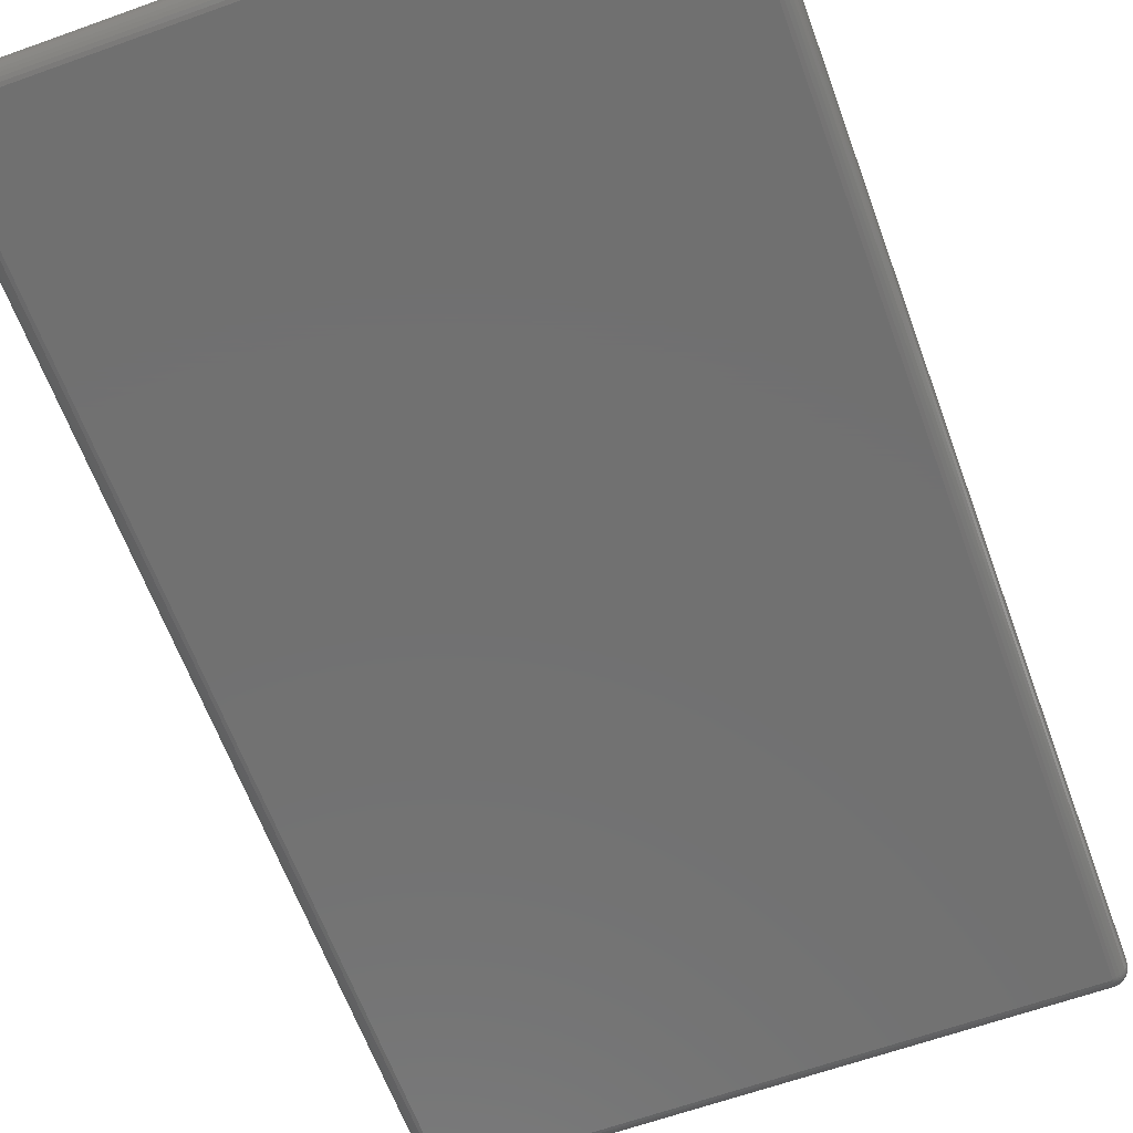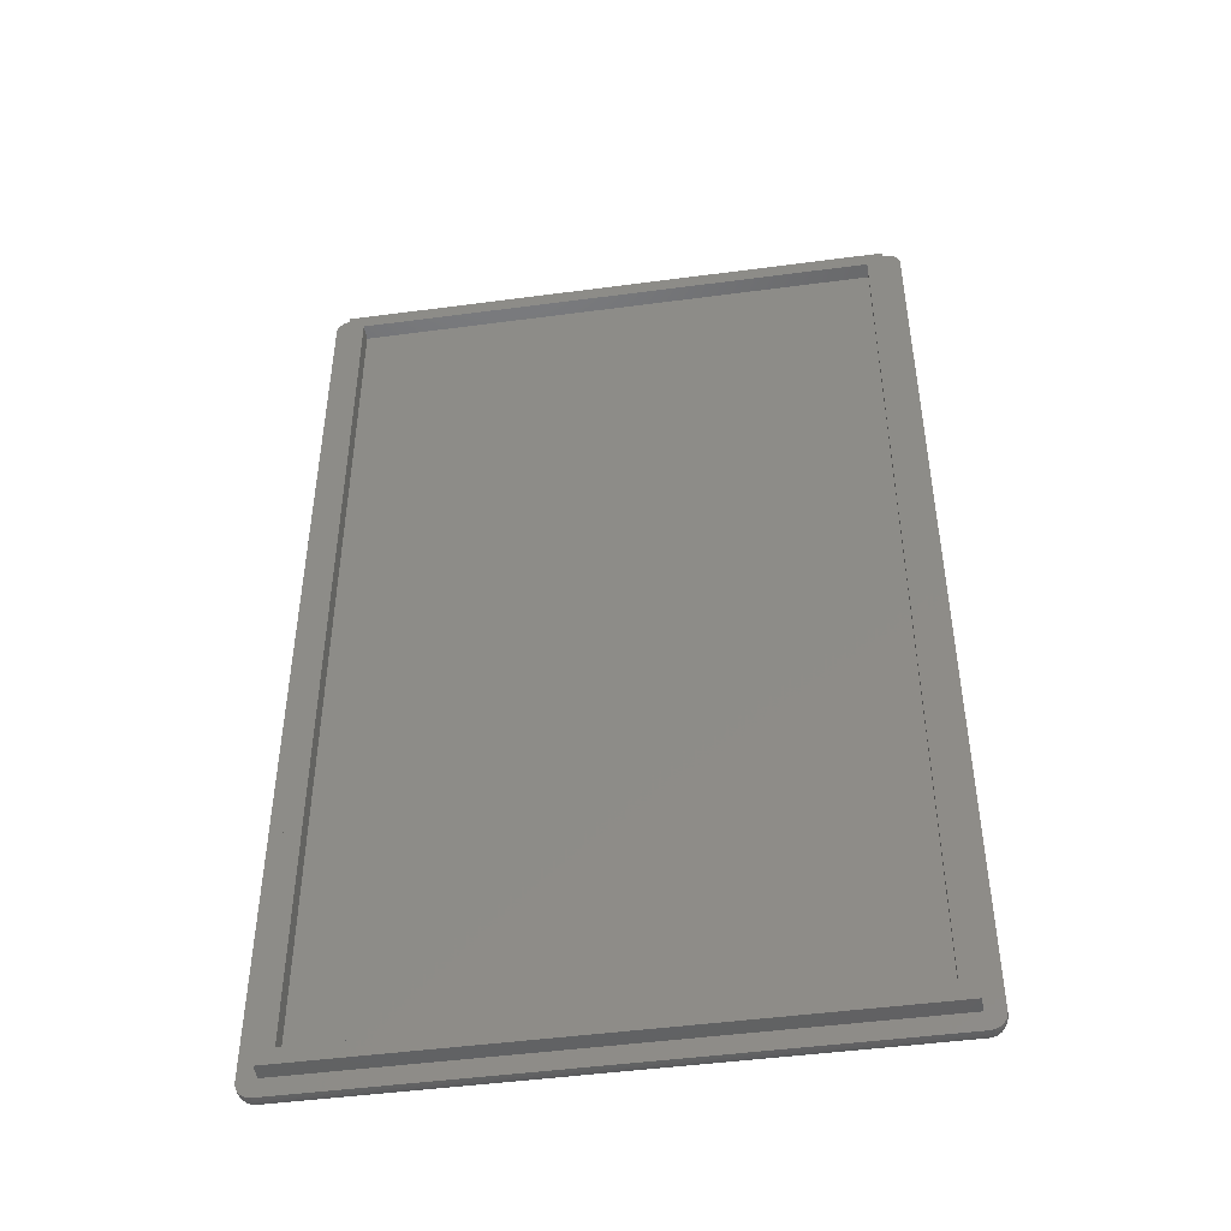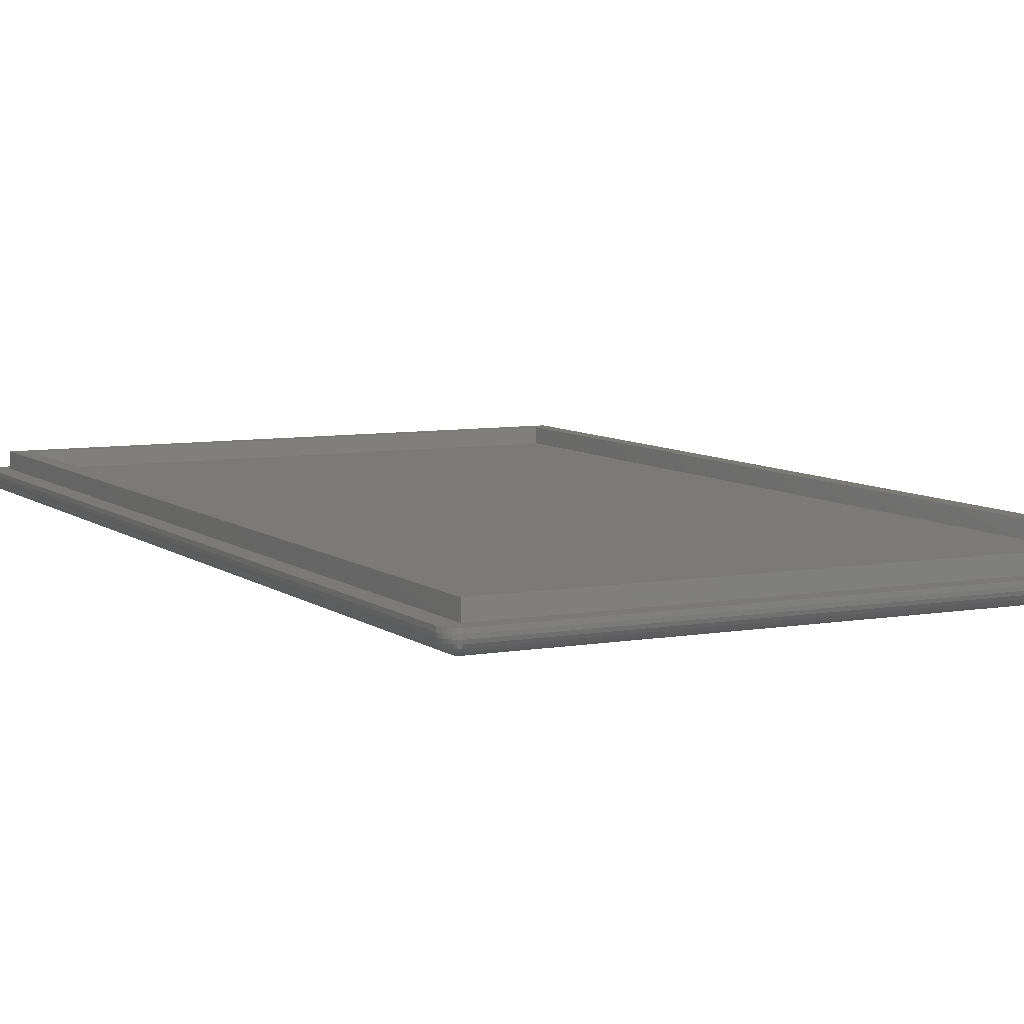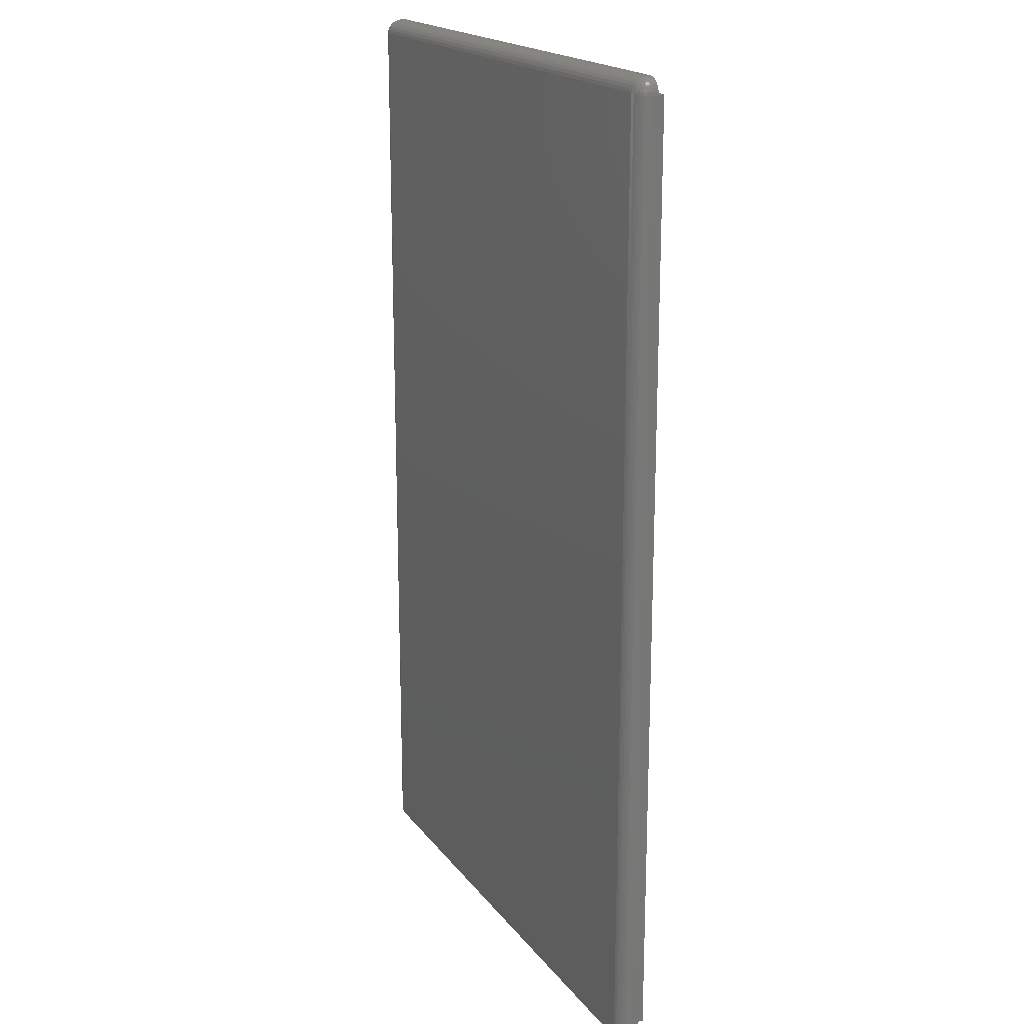
<metadata>
{"format":"stl","ext":"stl","renderer":"f3d","projection":"perspective","resolution":1024,"background":"white","views":[{"elev":-62.8,"azim":20.0,"up":"+Z"},{"elev":-46.8,"azim":8.6,"up":"+Y"},{"elev":7.3,"azim":-26.9,"up":"+Z"},{"elev":18.9,"azim":-115.6,"up":"+Y"}]}
</metadata>
<code>
# stl→obj: 304 verts, 604 faces
v -75.91 1.593 1.584
v -75.96 1.584 2
v -75.96 2 1.584
v -2.173 122 1.187
v -2.213 122.4 1.187
v -2.044 122 1.584
v -74.21 0.01096 2
v -3.791 0.01096 2.5
v -74.21 0.01096 2.5
v -3.791 0.01096 2
v -74.62 0.09789 2
v -75 0.268 2
v -74.6 0.1395 1.584
v -2.086 1.593 1.584
v -2.331 1.257 1.187
v -2.213 1.62 1.187
v -2.044 1.584 2
v -2.044 2 1.584
v -2.417 0.8501 1.584
v -2.777 0.6422 1.187
v -2.522 0.9261 1.187
v -3.5 0.4612 0.8244
v -3.586 0.7272 0.5137
v -3.331 0.841 0.5137
v -74.98 1.792 0.268
v -75.34 2 0.5137
v -75 2 0.268
v -3.691 122.5 0.09789
v -3.809 122.6 0.09789
v -3.5 122.9 0.268
v -3.791 2 0.01096
v -3.382 122 0.09789
v -3.382 2 0.09789
v -3.791 122 0.01096
v -3.191 122.6 0.268
v -3.586 122.5 0.09789
v -3.331 122.7 0.268
v -74.5 1.134 0.268
v -74.67 1.257 0.268
v -74.41 1.541 0.09789
v -3.395 123.9 1.584
v -3.791 124 2
v -3.382 123.9 2
v -3 0.268 2
v -2.662 0.5137 2.5
v -3 0.268 2.5
v -2.662 0.5137 2
v -74.62 0.09789 2.5
v -2.044 1.584 2.5
v -2 2 2
v -2 2 2.5
v -3.935 1.385 0.09789
v -3.978 1.792 0.01096
v -3.935 1.801 0.01096
v -74.21 124 2.5
v -3.791 124 2.5
v -74.21 124 2
v -3.5 122.4 0.09789
v -74.06 122.6 0.09789
v -74.31 123 0.268
v -74.1 123 0.268
v -74.2 123.9 1.584
v -74.6 123.9 1.584
v -75.22 123.4 1.187
v -75.58 123.2 1.584
v -75.31 123.5 1.584
v -2.691 0.5462 1.584
v -3.022 0.3058 1.584
v -2.382 2 0.8244
v -2.662 122 0.5137
v -2.382 122 0.8244
v -2.662 2 0.5137
v -3 2 0.268
v -3 122 0.268
v -2.522 123.1 1.187
v -2.777 123.4 1.187
v -2.417 123.2 1.584
v -75 0.268 2.5
v -75.62 0.8244 2
v -75.83 1.187 2
v -75.58 0.8501 1.584
v -75.34 0.5137 2
v -75.34 0.5137 2.5
v -75.96 122 1.584
v -76 122 2
v -75.96 122.4 2
v -76 2 2
v -3.831 123.6 0.8244
v -74.19 123.8 1.187
v -3.809 123.8 1.187
v -74.17 123.6 0.8244
v -3.796 123.9 1.584
v -2 122 2.5
v -2.044 122.4 2
v -2.044 122.4 2.5
v -2 122 2
v -3.395 1.871 0.09789
v -2.417 122.3 0.8244
v -3.382 0.09789 2
v -3.382 0.09789 2.5
v -3.796 0.05442 1.584
v -3.395 0.1395 1.584
v -3.435 122.3 0.09789
v -3.191 1.412 0.268
v -3.435 1.749 0.09789
v -3.086 1.593 0.268
v -74.14 123.3 0.5137
v -74.5 123.5 0.8244
v -74.2 0.05442 1.584
v -2.777 1.456 0.5137
v -3.022 1.792 0.268
v -2.173 2 1.187
v -2.382 0.8244 2.5
v -2.173 1.187 2
v -2.173 1.187 2.5
v -2.382 0.8244 2
v -75.62 0.8244 2.5
v -74.17 122.1 0.01096
v -74.5 122.4 0.09789
v -74.41 122.5 0.09789
v -74.98 122.2 0.268
v -75.34 122 0.5137
v -75.31 122.3 0.5137
v -2.662 123.5 2
v -3.022 123.7 1.584
v -3 123.7 2
v -3.382 123.9 2.5
v -2.777 122.5 0.5137
v -2.522 122.7 0.8244
v -3.086 0.4177 1.187
v -2.917 0.7976 0.8244
v -74.19 0.1829 1.187
v -74.56 0.2623 1.187
v -74.17 0.3908 0.8244
v -3.191 0.5987 0.8244
v -3.809 0.1829 1.187
v -3.5 1.637 0.09789
v -3.691 123 0.268
v -3.331 123.2 0.5137
v -74.5 122.9 0.268
v -74.67 123.2 0.5137
v -3.435 123.7 1.187
v -2.213 122.8 1.584
v -2.173 122.8 2
v -3.935 122.2 0.01096
v -3.978 122.2 0.01096
v -3.935 122.6 0.09789
v -3.796 122 0.01096
v -3.809 122.1 0.01096
v -3.395 122.1 0.09789
v -2.522 1.342 0.8244
v -2.691 1.722 0.5137
v -2.417 1.664 0.8244
v -2.213 1.204 1.584
v -75.79 1.204 1.584
v -75.67 1.257 1.187
v -75.31 123 0.8244
v -75.48 122.7 0.8244
v -75.48 123.1 1.187
v -3.022 122.2 0.268
v -74.98 123.7 1.584
v -75 123.7 2
v -3.831 0.3908 0.8244
v -3.435 0.2623 1.187
v -3.691 1.049 0.268
v -3.809 1.412 0.09789
v -74.62 122 0.09789
v -74.62 2 0.09789
v -75 122 0.268
v -3.86 122.2 0.01096
v -3.895 122.2 0.01096
v -2.691 123.5 1.584
v -2.917 1.213 0.5137
v -3.331 1.257 0.268
v -3.86 0.6691 0.5137
v -75.91 122.4 1.584
v -74.02 122.2 0.01096
v -3.86 123.3 0.5137
v -74.81 123.4 0.8244
v -74.56 123.7 1.187
v -2.691 123 0.8244
v -2.917 123.2 0.8244
v -2.086 122.4 1.584
v -3.5 123.5 0.8244
v -3.191 123.4 0.8244
v -74.6 1.871 0.09789
v -74.21 2 0.01096
v -2.691 1.049 0.8244
v -76 2 2.5
v -75.96 1.584 2.5
v -74.98 0.3058 1.584
v -75.31 0.5462 1.584
v -74.1 1.005 0.268
v -74.31 1.049 0.268
v -74.06 1.385 0.09789
v -75.62 122 0.8244
v -75.62 2 0.8244
v -3.586 1.541 0.09789
v -3.86 1.845 0.01096
v -3.831 1.877 0.01096
v -74.31 1.465 0.09789
v -74.1 1.819 0.01096
v -3.895 1.005 0.268
v -76 122 2.5
v -2.917 122.8 0.5137
v -74.19 1.412 0.09789
v -3.809 1.915 0.01096
v -74.41 0.7272 0.5137
v -74.67 0.841 0.5137
v -3.895 123 0.268
v -75.22 0.6422 1.187
v -75.83 122.8 2
v -75.62 123.2 2
v -3.831 122.1 0.01096
v -74.1 122.2 0.01096
v -74.19 122.6 0.09789
v -74.06 122.2 0.01096
v -74.67 122.7 0.268
v -3.086 122.4 0.268
v -3.086 123.6 1.187
v -2.691 122.3 0.5137
v -74.14 0.6691 0.5137
v -74.5 1.637 0.09789
v -74.81 1.412 0.268
v -74.56 1.749 0.09789
v -75.83 1.187 2.5
v -74.5 0.4612 0.8244
v -75.48 0.9261 1.187
v -75.48 1.342 0.8244
v -74.14 1.845 0.01096
v -74.17 1.877 0.01096
v -74.81 0.5987 0.8244
v -74.19 1.915 0.01096
v -3.895 1.819 0.01096
v -74.62 123.9 2.5
v -74.62 123.9 2
v -3 123.7 2.5
v -75.96 122.4 2.5
v -75 123.7 2.5
v -74.31 122.5 0.09789
v -3.5 1.134 0.268
v -74.6 122.1 0.09789
v -74.91 0.4177 1.187
v -75.22 122.5 0.5137
v -75.08 122.8 0.5137
v -74.9 1.005 0.5137
v -75.08 1.213 0.5137
v -74.21 122 0.01096
v -74.56 122.3 0.09789
v -3.586 123.3 0.5137
v -2.331 122.7 1.187
v -3.796 1.957 0.01096
v -3.105 1.005 0.5137
v -74.02 1.792 0.01096
v -74.06 1.801 0.01096
v -2.173 122.8 2.5
v -2.382 123.2 2
v -2.382 123.2 2.5
v -74.91 123.6 1.187
v -75.34 123.5 2
v -74.9 123 0.5137
v -75.58 1.664 0.8244
v -75.58 122.3 0.8244
v -75.08 0.7976 0.8244
v -75.79 122.4 1.187
v -75.67 122.7 1.187
v -75.79 122.8 1.584
v -74.41 123.3 0.5137
v -74.91 122.4 0.268
v -3.105 123 0.5137
v -2.662 123.5 2.5
v -75.83 122.8 2.5
v -3.691 1.465 0.09789
v -74.14 122.2 0.01096
v -75.79 1.62 1.187
v -75.83 122 1.187
v -75.83 2 1.187
v -74.91 1.593 0.268
v -75.08 123.2 0.8244
v -74.19 122.1 0.01096
v -74.81 122.6 0.268
v -75.22 1.456 0.5137
v -74.2 1.957 0.01096
v -75.31 1.049 0.8244
v -74.2 122 0.01096
v -75.62 123.2 2.5
v -75.34 123.5 2.5
v -75.31 1.722 0.5137
v -71.75 119.8 2.5
v -6.25 4.25 2.5
v -6.25 119.8 2.5
v -71.75 4.25 2.5
v -4.25 121.8 2.5
v -4.25 2.25 2.5
v -73.75 121.8 2.5
v -73.75 2.25 2.5
v -4.25 2.25 4.5
v -4.25 121.8 4.5
v -6.25 119.8 4.5
v -71.75 119.8 4.5
v -73.75 121.8 4.5
v -71.75 4.25 4.5
v -6.25 4.25 4.5
v -73.75 2.25 4.5
f 1 2 3
f 4 5 6
f 7 8 9
f 8 7 10
f 11 12 13
f 14 15 16
f 17 14 18
f 19 20 21
f 22 23 24
f 25 26 27
f 28 29 30
f 31 32 33
f 32 31 34
f 35 36 37
f 38 39 40
f 41 42 43
f 44 45 46
f 45 44 47
f 11 9 48
f 9 11 7
f 49 50 51
f 50 49 17
f 52 53 54
f 42 55 56
f 55 42 57
f 58 36 35
f 59 60 61
f 62 63 57
f 64 65 66
f 67 68 20
f 69 70 71
f 70 69 72
f 73 70 72
f 70 73 74
f 75 76 77
f 12 48 78
f 48 12 11
f 79 80 81
f 82 78 83
f 78 82 12
f 84 85 86
f 3 85 84
f 85 3 87
f 88 89 90
f 89 88 91
f 41 92 42
f 93 94 95
f 94 93 96
f 73 97 33
f 71 98 4
f 99 46 100
f 46 99 44
f 10 101 102
f 103 58 35
f 104 105 106
f 71 70 98
f 107 108 91
f 109 10 7
f 10 109 101
f 110 106 111
f 18 4 6
f 4 18 112
f 67 20 19
f 14 16 18
f 113 114 115
f 114 113 116
f 82 117 79
f 117 82 83
f 118 119 120
f 121 122 123
f 124 125 126
f 43 56 127
f 56 43 42
f 98 128 129
f 92 57 42
f 57 92 62
f 89 63 62
f 10 100 8
f 100 10 99
f 20 130 131
f 132 133 134
f 135 22 24
f 135 24 131
f 101 136 102
f 104 137 105
f 30 138 139
f 140 141 60
f 142 88 90
f 94 143 144
f 145 146 147
f 148 149 150
f 15 21 151
f 47 67 19
f 110 111 152
f 151 110 153
f 18 16 112
f 154 15 14
f 20 131 21
f 132 13 133
f 155 1 156
f 157 158 159
f 150 103 160
f 143 77 144
f 161 162 63
f 44 102 68
f 68 130 20
f 136 163 164
f 165 52 166
f 27 167 168
f 167 27 169
f 170 171 36
f 32 34 150
f 172 125 124
f 173 174 104
f 173 104 106
f 23 175 165
f 176 84 86
f 177 147 146
f 147 177 59
f 178 91 88
f 91 178 107
f 108 179 180
f 181 182 75
f 171 145 29
f 29 145 147
f 126 41 43
f 6 183 94
f 50 17 18
f 139 184 185
f 186 168 187
f 15 151 153
f 153 152 72
f 21 188 151
f 21 131 188
f 45 116 113
f 116 45 47
f 116 19 114
f 116 47 19
f 102 136 164
f 19 21 15
f 2 189 87
f 189 2 190
f 191 82 192
f 193 194 195
f 26 196 122
f 196 26 197
f 198 199 200
f 201 40 202
f 203 52 165
f 180 63 89
f 51 96 93
f 96 51 50
f 87 204 85
f 204 87 189
f 97 31 33
f 72 111 73
f 35 37 205
f 195 194 206
f 111 97 73
f 105 207 97
f 208 209 194
f 166 52 54
f 164 22 135
f 164 163 22
f 28 171 29
f 138 147 210
f 191 192 211
f 65 212 213
f 108 180 91
f 91 180 89
f 58 214 36
f 215 216 217
f 140 218 141
f 41 90 92
f 128 219 205
f 33 74 73
f 74 33 32
f 184 178 88
f 185 142 220
f 77 172 124
f 181 205 182
f 220 142 41
f 76 220 125
f 4 98 5
f 96 6 94
f 76 125 172
f 6 5 183
f 70 221 98
f 214 170 36
f 38 209 39
f 175 193 203
f 193 175 222
f 223 224 225
f 112 153 69
f 153 72 69
f 15 153 16
f 16 153 112
f 153 110 152
f 152 111 72
f 188 173 151
f 188 131 173
f 115 17 49
f 17 115 114
f 17 154 14
f 114 154 17
f 68 102 130
f 102 164 130
f 47 68 67
f 44 68 47
f 12 82 191
f 80 190 2
f 190 80 226
f 134 133 227
f 7 11 13
f 192 81 211
f 228 156 229
f 230 40 231
f 40 223 231
f 134 227 222
f 227 232 209
f 231 225 233
f 166 54 234
f 57 235 55
f 235 57 236
f 126 127 237
f 127 126 43
f 85 238 86
f 238 85 204
f 236 239 235
f 239 236 162
f 186 27 168
f 120 140 240
f 111 105 97
f 106 105 111
f 203 195 52
f 195 203 193
f 165 166 241
f 167 169 242
f 36 171 28
f 191 211 243
f 244 158 245
f 246 247 39
f 217 216 59
f 168 248 187
f 248 168 167
f 138 210 178
f 118 249 119
f 250 178 184
f 139 250 184
f 59 210 147
f 210 59 61
f 61 178 210
f 178 61 107
f 36 28 30
f 37 30 139
f 160 219 128
f 185 184 142
f 220 41 125
f 125 41 126
f 184 88 142
f 142 90 41
f 50 6 96
f 6 50 18
f 251 75 77
f 77 76 172
f 74 160 70
f 34 148 150
f 97 252 31
f 198 234 199
f 242 121 249
f 137 200 105
f 112 71 4
f 71 112 69
f 131 24 253
f 175 203 165
f 151 173 110
f 173 106 110
f 154 19 15
f 114 19 154
f 99 102 44
f 99 10 102
f 130 164 135
f 130 135 131
f 79 226 80
f 226 79 117
f 82 81 192
f 82 79 81
f 13 191 243
f 13 12 191
f 105 200 207
f 254 195 255
f 109 13 132
f 7 13 109
f 169 122 121
f 25 27 186
f 63 162 236
f 63 236 57
f 256 257 258
f 257 256 144
f 259 161 63
f 66 65 260
f 218 261 141
f 97 207 252
f 22 175 23
f 163 175 22
f 177 217 59
f 120 218 140
f 262 197 26
f 2 87 3
f 122 196 263
f 216 140 60
f 121 123 244
f 246 264 247
f 40 224 223
f 265 84 176
f 265 176 266
f 267 212 65
f 180 259 63
f 26 169 27
f 169 26 122
f 268 108 107
f 216 60 59
f 249 121 269
f 60 141 268
f 37 36 30
f 70 160 221
f 138 178 250
f 139 138 250
f 205 37 270
f 270 37 139
f 251 77 143
f 128 205 129
f 90 62 92
f 62 90 89
f 183 251 143
f 183 143 94
f 74 150 160
f 32 150 74
f 150 149 103
f 160 103 219
f 129 181 75
f 129 205 181
f 29 147 138
f 30 29 138
f 24 241 174
f 131 253 173
f 81 80 155
f 80 2 155
f 132 101 109
f 101 132 136
f 13 243 133
f 134 136 132
f 136 134 163
f 223 225 231
f 258 124 271
f 124 258 257
f 124 237 271
f 237 124 126
f 266 267 65
f 86 272 212
f 272 86 238
f 267 86 212
f 195 206 255
f 273 234 198
f 253 174 173
f 118 120 274
f 52 254 53
f 254 52 195
f 158 266 159
f 268 141 108
f 156 1 275
f 197 276 196
f 276 197 277
f 224 247 278
f 81 156 228
f 209 264 246
f 276 84 265
f 263 276 265
f 261 279 141
f 179 259 180
f 248 167 242
f 280 249 118
f 196 276 263
f 263 265 266
f 281 245 218
f 249 269 281
f 60 268 107
f 61 60 107
f 215 240 216
f 205 270 182
f 270 139 182
f 5 251 183
f 5 98 251
f 77 124 257
f 144 77 257
f 149 214 103
f 103 214 58
f 221 160 128
f 221 128 98
f 219 103 35
f 219 35 205
f 81 155 156
f 155 2 1
f 133 232 227
f 133 243 232
f 242 169 121
f 222 194 193
f 222 208 194
f 65 213 260
f 179 279 259
f 174 198 104
f 253 24 174
f 247 229 282
f 224 278 225
f 283 186 187
f 233 186 283
f 39 224 40
f 264 228 284
f 264 284 247
f 284 229 247
f 284 228 229
f 243 211 264
f 278 25 225
f 209 246 39
f 263 266 158
f 244 263 158
f 277 84 276
f 84 277 3
f 218 245 261
f 245 157 279
f 280 242 249
f 53 31 252
f 31 187 34
f 53 252 207
f 248 34 187
f 53 207 200
f 31 53 187
f 53 200 199
f 146 34 248
f 53 199 234
f 149 146 214
f 53 234 54
f 214 146 170
f 170 146 171
f 171 146 145
f 187 53 254
f 34 146 148
f 187 254 255
f 148 146 149
f 187 255 202
f 146 248 177
f 187 202 230
f 177 248 217
f 187 230 231
f 217 248 215
f 187 231 233
f 215 248 274
f 187 233 283
f 274 248 118
f 118 248 280
f 280 248 285
f 122 263 123
f 123 263 244
f 121 244 269
f 249 281 119
f 240 140 216
f 120 281 218
f 182 185 220
f 182 139 185
f 75 182 76
f 182 220 76
f 251 129 75
f 98 129 251
f 222 227 208
f 227 209 208
f 222 163 134
f 163 222 175
f 243 264 232
f 232 264 209
f 202 40 230
f 255 206 202
f 194 209 38
f 194 38 206
f 206 201 202
f 95 144 256
f 144 95 94
f 161 260 162
f 66 260 161
f 266 176 267
f 176 86 267
f 212 286 213
f 286 212 272
f 241 198 174
f 241 273 198
f 24 165 241
f 23 165 24
f 198 200 137
f 104 198 137
f 229 156 262
f 1 3 275
f 275 3 277
f 156 275 262
f 225 25 186
f 225 186 233
f 211 228 264
f 211 81 228
f 229 262 282
f 39 247 224
f 261 245 279
f 245 158 157
f 157 159 279
f 141 179 108
f 285 242 280
f 248 242 285
f 215 120 240
f 274 120 215
f 206 38 201
f 201 38 40
f 141 279 179
f 213 287 260
f 287 213 286
f 64 66 161
f 259 64 161
f 162 287 239
f 287 162 260
f 159 65 64
f 159 266 65
f 241 166 273
f 166 234 273
f 275 277 262
f 262 277 197
f 282 288 25
f 282 262 288
f 269 245 281
f 269 244 245
f 119 281 120
f 279 159 64
f 279 64 259
f 247 282 278
f 278 282 25
f 288 262 26
f 288 26 25
f 289 290 291
f 290 289 292
f 293 93 95
f 93 293 51
f 293 95 256
f 294 51 293
f 293 256 258
f 51 294 49
f 293 258 271
f 49 294 115
f 293 271 237
f 115 294 113
f 293 237 127
f 113 294 45
f 293 127 56
f 45 294 46
f 46 294 100
f 56 295 293
f 235 295 55
f 55 295 56
f 100 294 8
f 296 8 294
f 296 9 8
f 295 204 296
f 239 295 235
f 189 296 204
f 287 295 239
f 190 296 189
f 286 295 287
f 296 48 9
f 272 295 286
f 296 78 48
f 238 295 272
f 296 83 78
f 295 238 204
f 296 117 83
f 296 226 117
f 296 190 226
f 297 293 298
f 293 297 294
f 298 299 297
f 298 300 299
f 300 301 302
f 301 300 298
f 303 297 299
f 302 297 303
f 302 304 297
f 304 302 301
f 296 301 295
f 301 296 304
f 293 301 298
f 301 293 295
f 296 297 304
f 297 296 294
f 290 299 291
f 299 290 303
f 302 289 300
f 289 302 292
f 289 299 300
f 299 289 291
f 290 302 303
f 302 290 292

</code>
